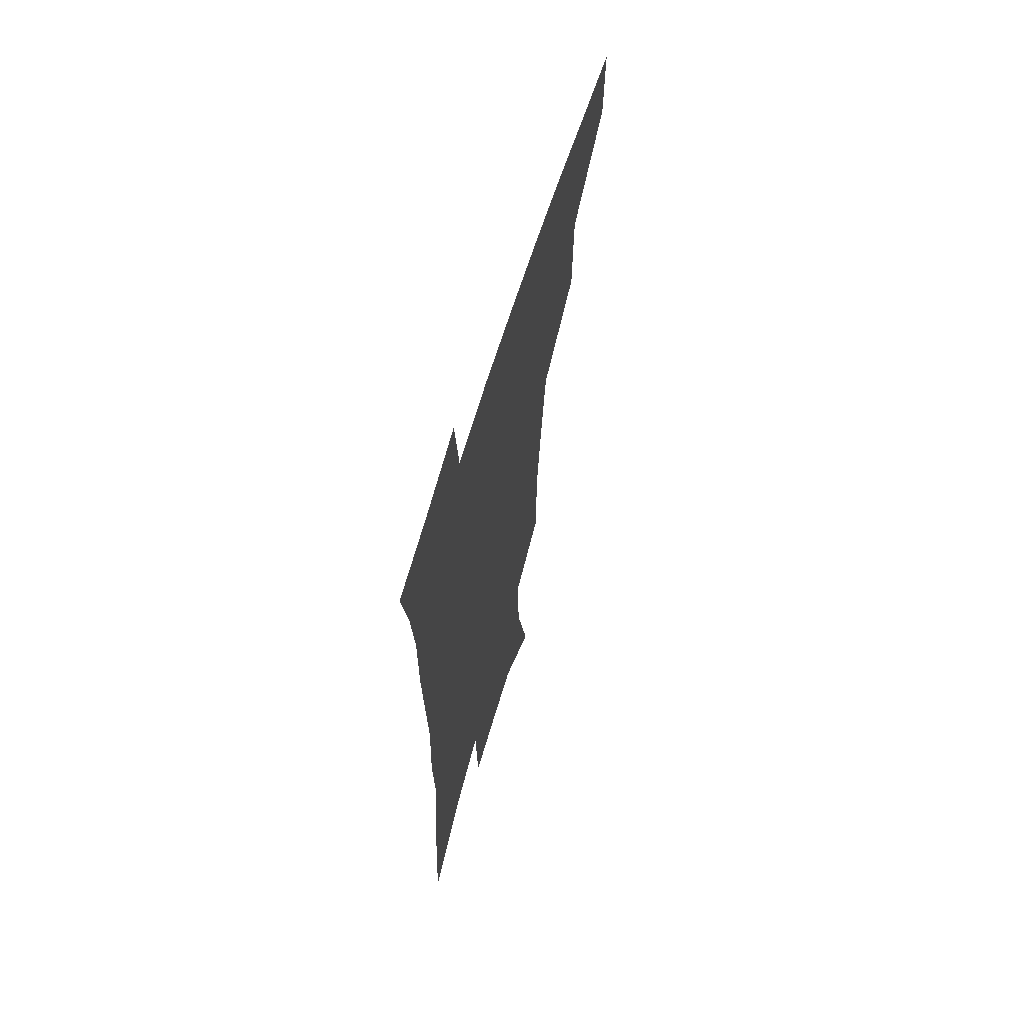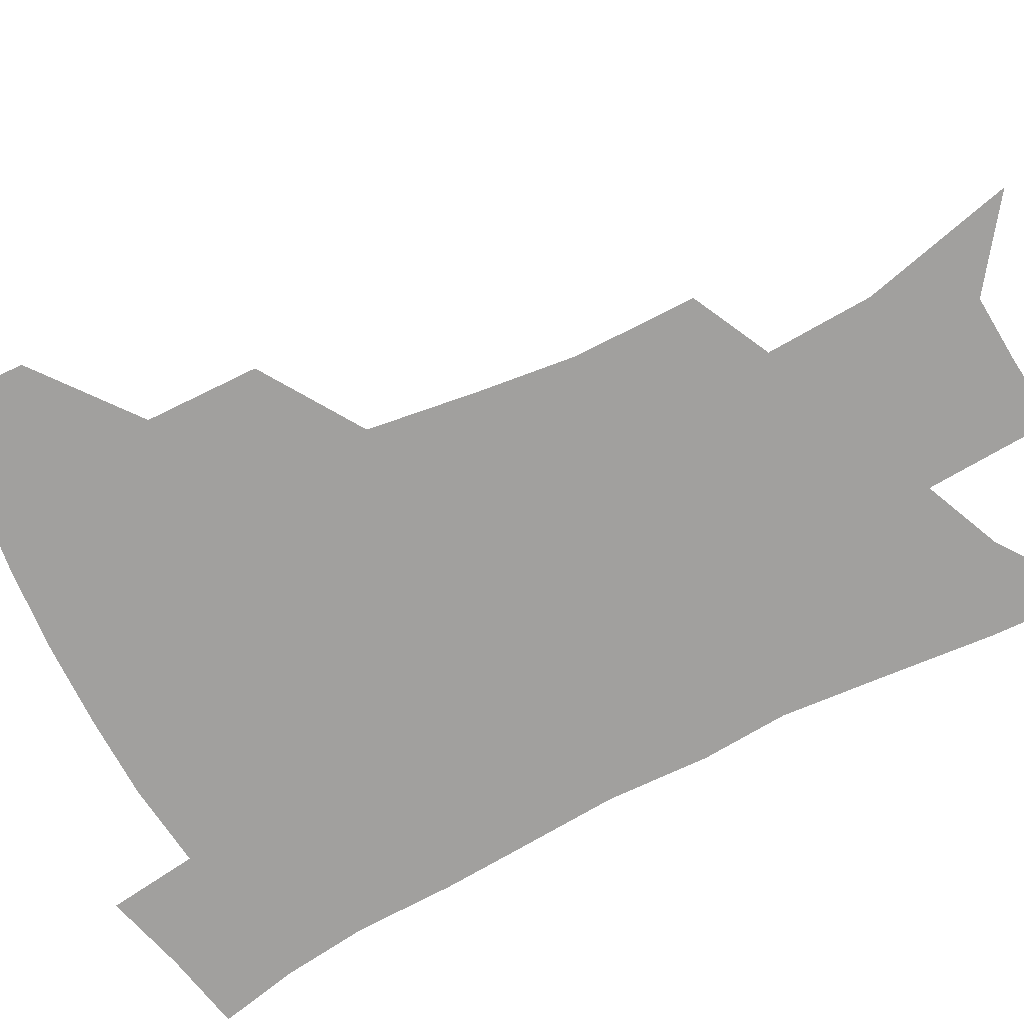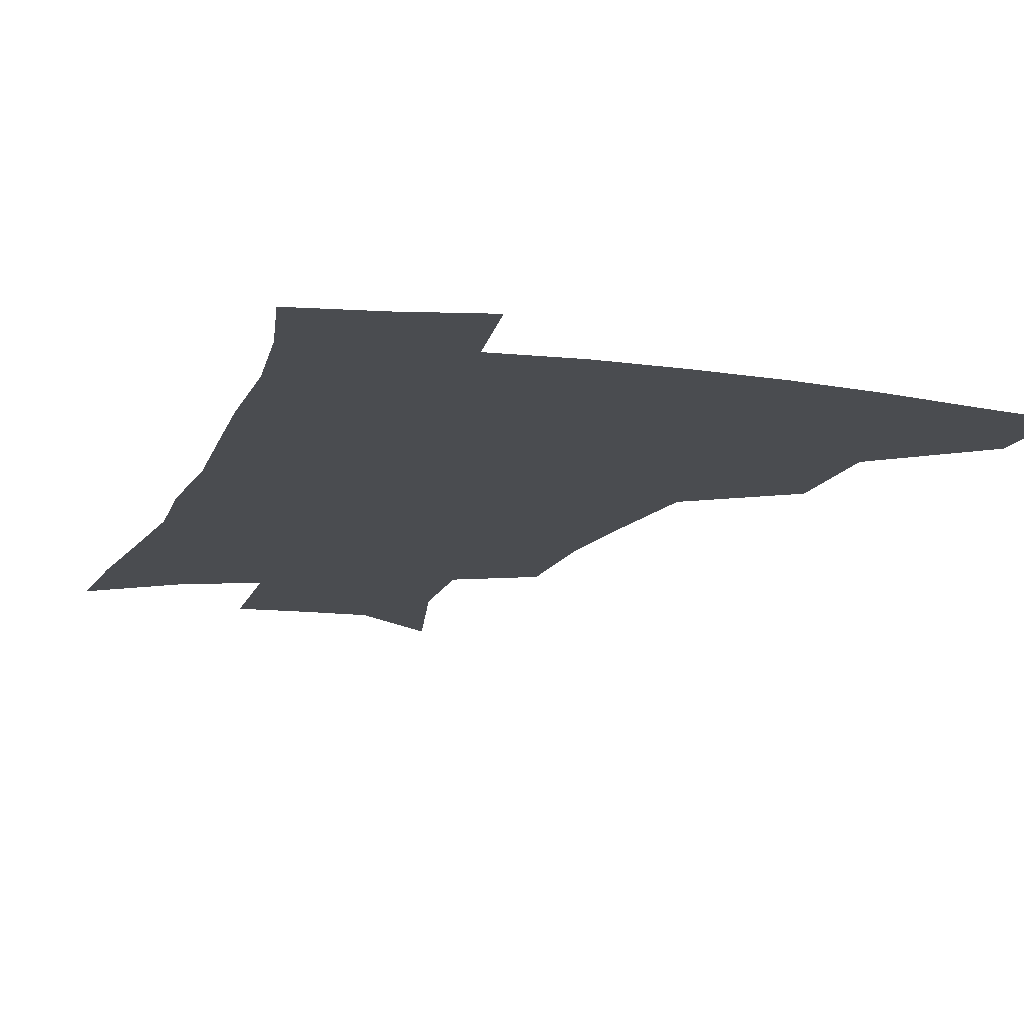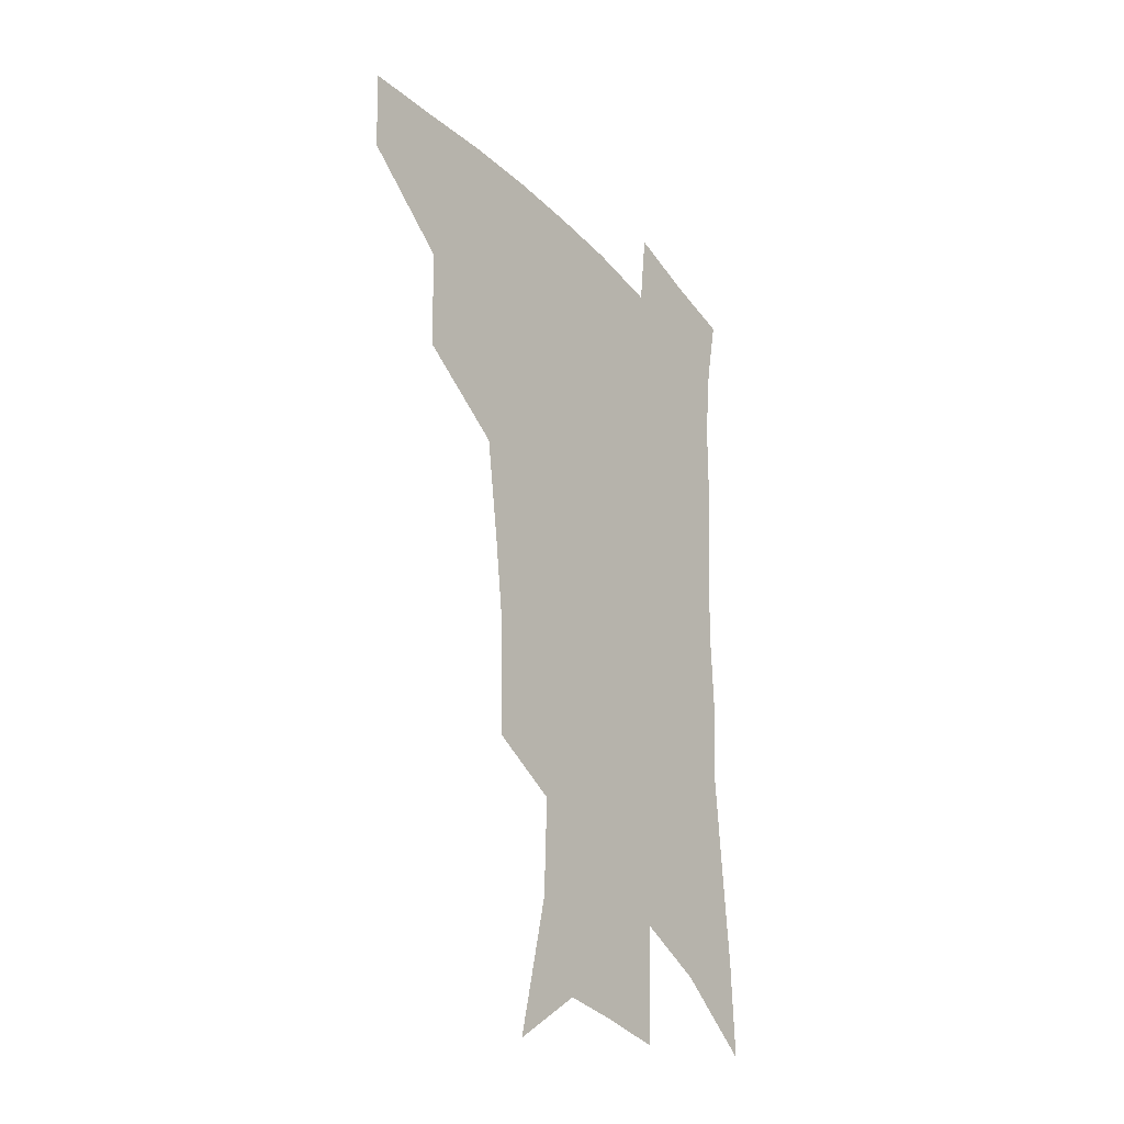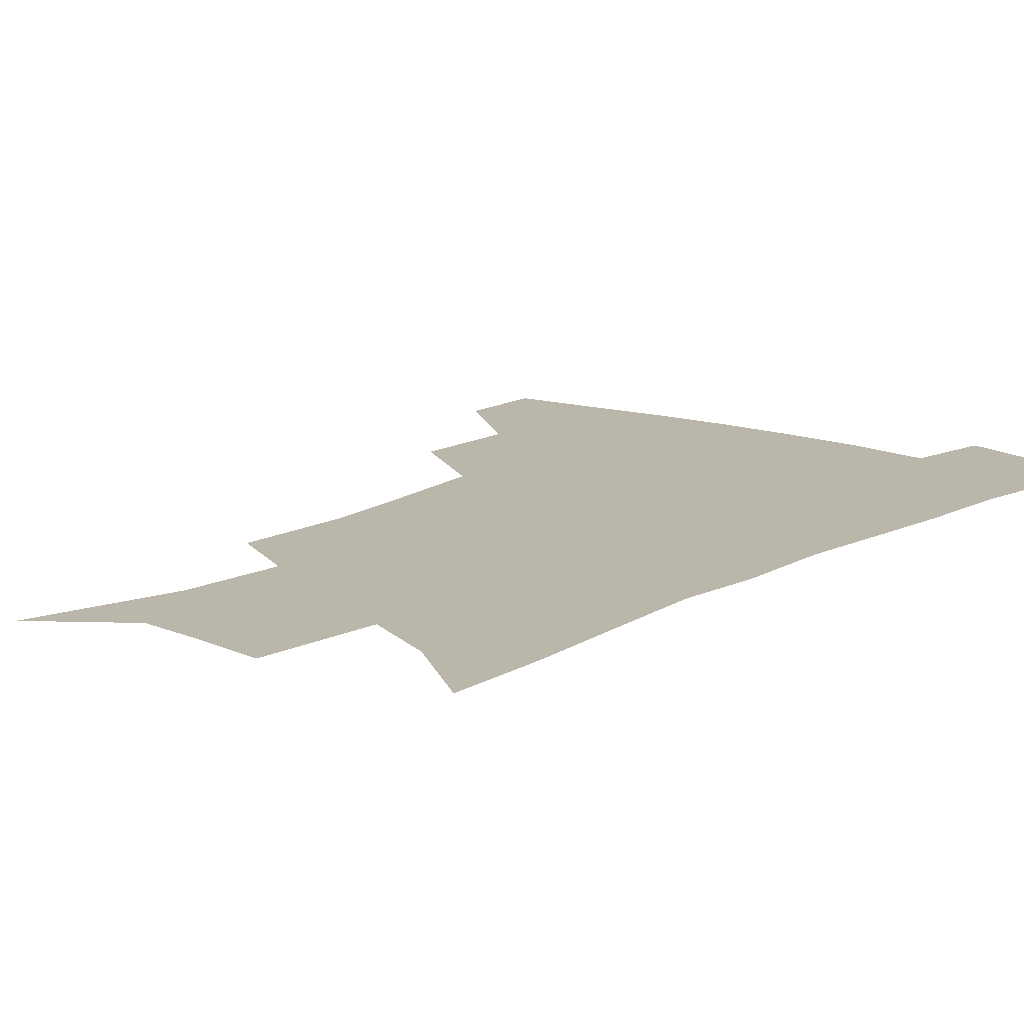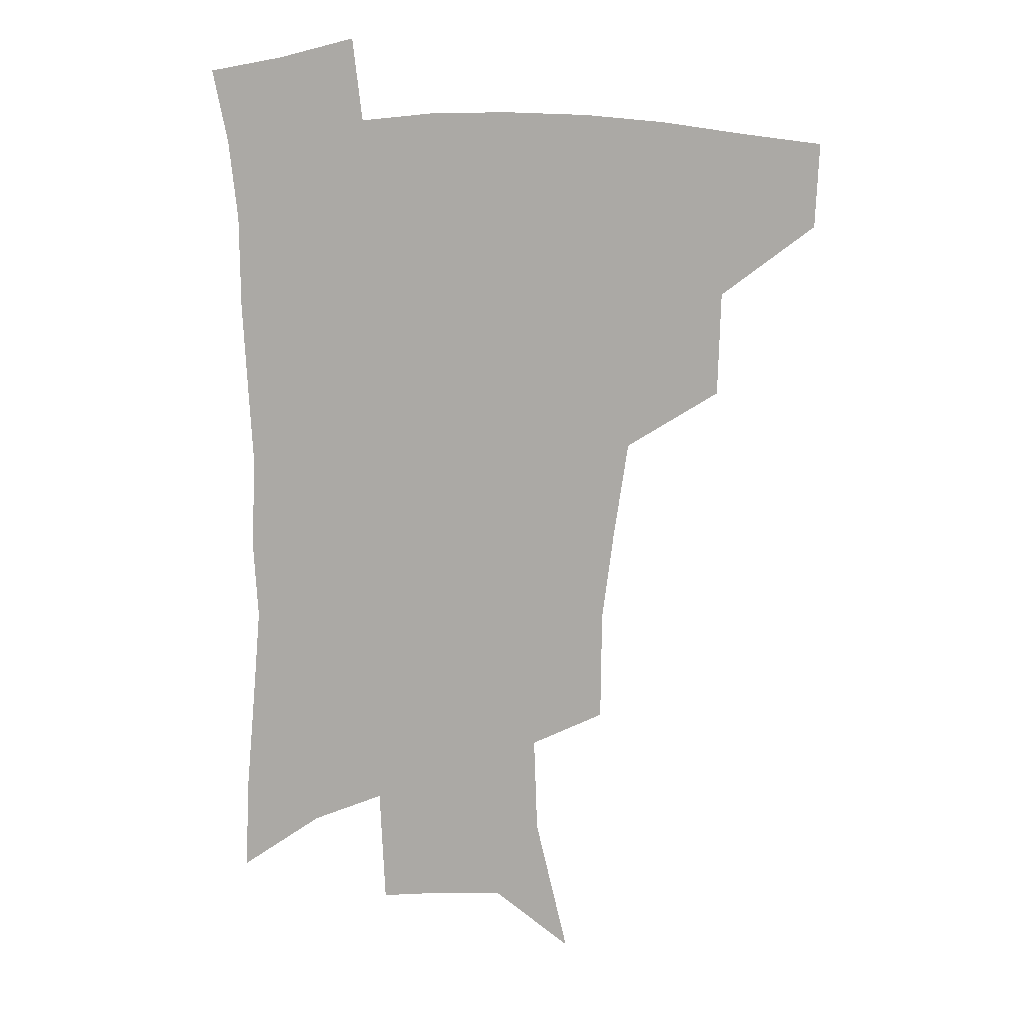
<metadata>
{"format":"obj","ext":"obj","renderer":"f3d","projection":"perspective","resolution":1024,"background":"white","views":[{"elev":64.5,"azim":106.9,"up":"+Y"},{"elev":-71.8,"azim":-62.2,"up":"+Z"},{"elev":-14.8,"azim":162.1,"up":"+Z"},{"elev":-29.7,"azim":-55.7,"up":"+Y"},{"elev":13.8,"azim":40.4,"up":"+Z"},{"elev":12.9,"azim":-172.8,"up":"+Y"}]}
</metadata>
<code>
v 486.5 443.8 0
v 485.2 474.6 0
v 521.6 379.8 0
v 520.6 417.8 0
v 518.6 449.1 0
v 514.9 478.3 0
v 565.3 248.3 0
v 565 289.1 0
v 560.8 322.1 0
v 555.5 358.4 0
v 552.2 394 0
v 550.1 424.6 0
v 548.5 453 0
v 543.9 482.3 0
v 578.7 148.4 0
v 590.7 199.5 0
v 592 235.3 0
v 589.3 270 0
v 587.5 306.4 0
v 583.6 336.1 0
v 580.5 369.1 0
v 579 401.1 0
v 577.9 429.6 0
v 575.9 455.8 0
v 572.7 484.8 0
v 607.1 169.7 0
v 613.1 212.2 0
v 612.3 244.4 0
v 611 282.2 0
v 608.9 313.2 0
v 606.6 344.1 0
v 604.9 374.9 0
v 603.9 403.6 0
v 603.6 430.8 0
v 603.3 457.1 0
v 601.3 485.7 0
v 630.2 168.5 0
v 634.2 217.1 0
v 633.3 250.9 0
v 631.9 283.4 0
v 630.3 315.8 0
v 629.2 344.3 0
v 628.2 377.1 0
v 628.3 404.9 0
v 629.1 431.6 0
v 630.3 457.3 0
v 629.5 485.4 0
v 653.8 166.1 0
v 655.8 209.6 0
v 654.8 247.4 0
v 652.9 283.1 0
v 652 313.7 0
v 652 342 0
v 651.3 374.4 0
v 652.4 401.8 0
v 653.8 429.7 0
v 655.7 456.5 0
v 658.5 482.4 0
v 662 512.9 0
v 682.3 198.6 0
v 678.6 238.3 0
v 676 274 0
v 674.9 306.1 0
v 675 336.2 0
v 675.8 366.2 0
v 676.1 397.3 0
v 678.7 424.7 0
v 680.7 453.2 0
v 684.8 478.5 0
v 689.6 505.9 0
v 712.5 177.3 0
v 710.8 212.5 0
v 707.5 249.3 0
v 704.4 285 0
v 706.1 314 0
v 704.6 348.5 0
v 706.3 379.5 0
v 707.9 410.9 0
v 708.2 444.7 0
v 711.3 474 0
v 716.8 500.9 0
f 4 5 1
f 1 5 2
f 5 6 2
f 10 11 3
f 3 11 4
f 11 12 4
f 4 12 5
f 12 13 5
f 5 13 6
f 13 14 6
f 17 18 7
f 7 18 8
f 18 19 8
f 8 19 9
f 19 20 9
f 9 20 10
f 20 21 10
f 10 21 11
f 21 22 11
f 11 22 12
f 22 23 12
f 12 23 13
f 23 24 13
f 13 24 14
f 24 25 14
f 15 26 16
f 26 27 16
f 16 27 17
f 27 28 17
f 17 28 18
f 28 29 18
f 18 29 19
f 29 30 19
f 19 30 20
f 30 31 20
f 20 31 21
f 31 32 21
f 21 32 22
f 32 33 22
f 22 33 23
f 33 34 23
f 23 34 24
f 34 35 24
f 24 35 25
f 35 36 25
f 26 37 27
f 37 38 27
f 27 38 28
f 38 39 28
f 28 39 29
f 39 40 29
f 29 40 30
f 40 41 30
f 30 41 31
f 41 42 31
f 31 42 32
f 42 43 32
f 32 43 33
f 43 44 33
f 33 44 34
f 44 45 34
f 34 45 35
f 45 46 35
f 35 46 36
f 46 47 36
f 37 48 38
f 48 49 38
f 38 49 39
f 49 50 39
f 39 50 40
f 50 51 40
f 40 51 41
f 51 52 41
f 41 52 42
f 52 53 42
f 42 53 43
f 53 54 43
f 43 54 44
f 54 55 44
f 44 55 45
f 55 56 45
f 45 56 46
f 56 57 46
f 46 57 47
f 57 58 47
f 49 60 50
f 60 61 50
f 50 61 51
f 61 62 51
f 51 62 52
f 62 63 52
f 52 63 53
f 63 64 53
f 53 64 54
f 64 65 54
f 54 65 55
f 65 66 55
f 55 66 56
f 66 67 56
f 56 67 57
f 67 68 57
f 57 68 58
f 68 69 58
f 58 69 59
f 69 70 59
f 60 71 61
f 71 72 61
f 61 72 62
f 72 73 62
f 62 73 63
f 73 74 63
f 63 74 64
f 74 75 64
f 64 75 65
f 75 76 65
f 65 76 66
f 76 77 66
f 66 77 67
f 77 78 67
f 67 78 68
f 78 79 68
f 68 79 69
f 79 80 69
f 69 80 70
f 80 81 70

</code>
